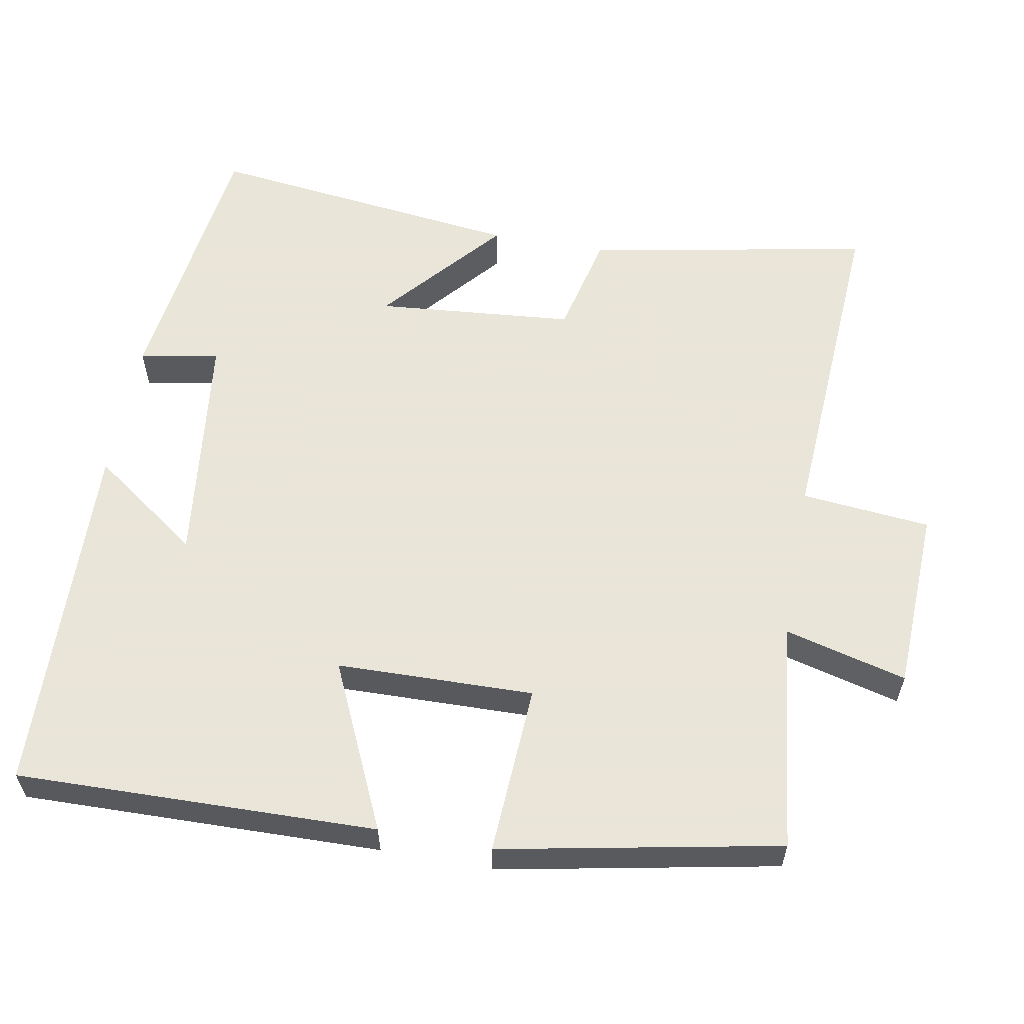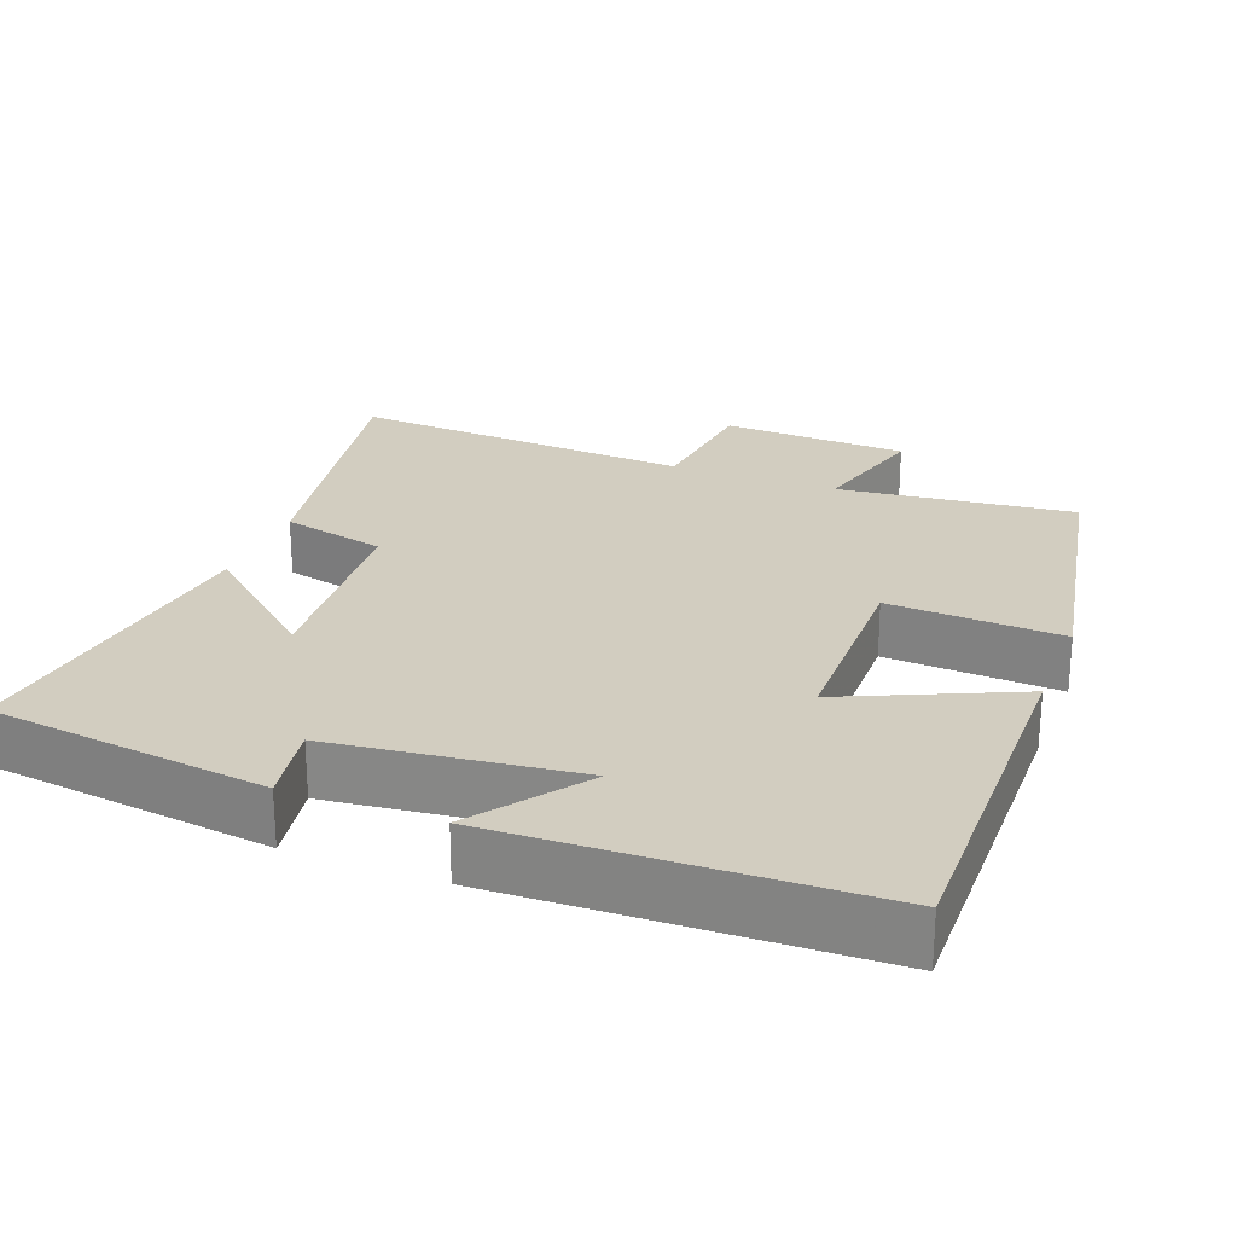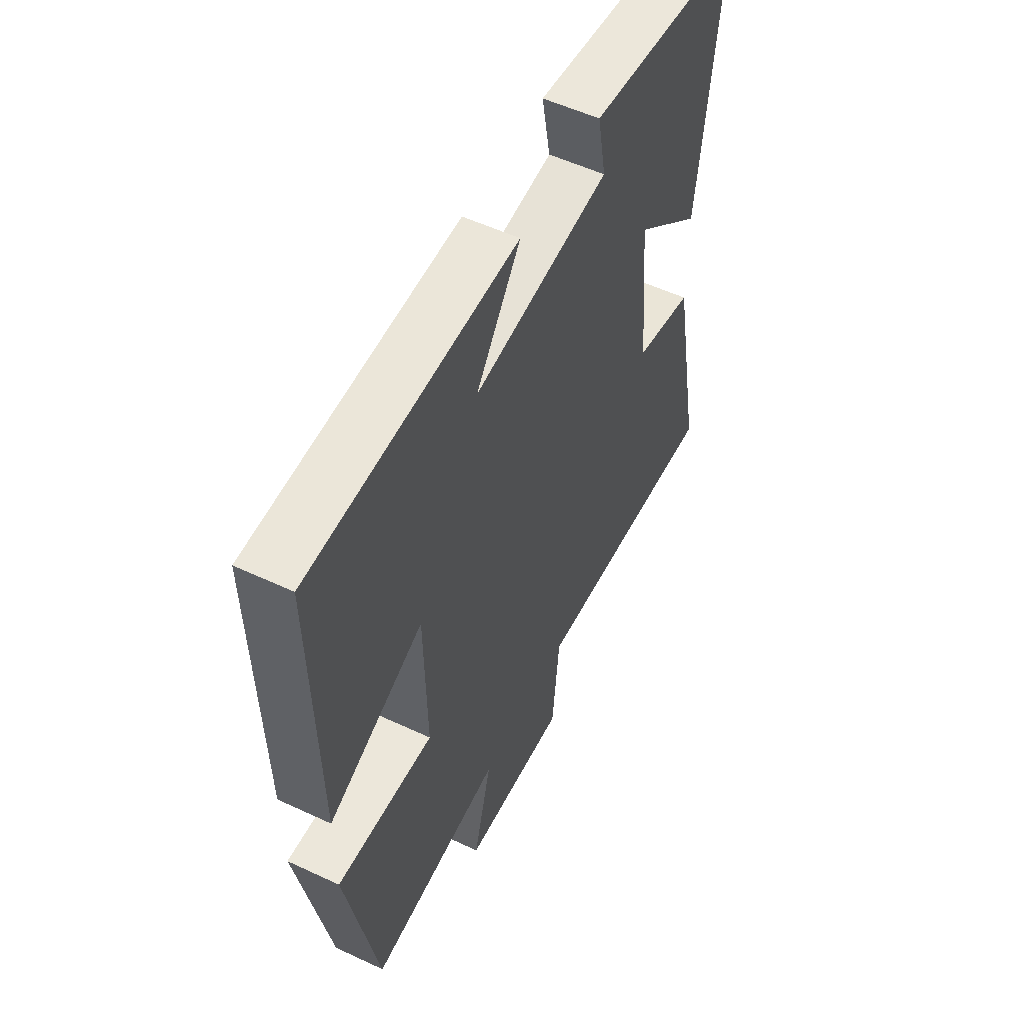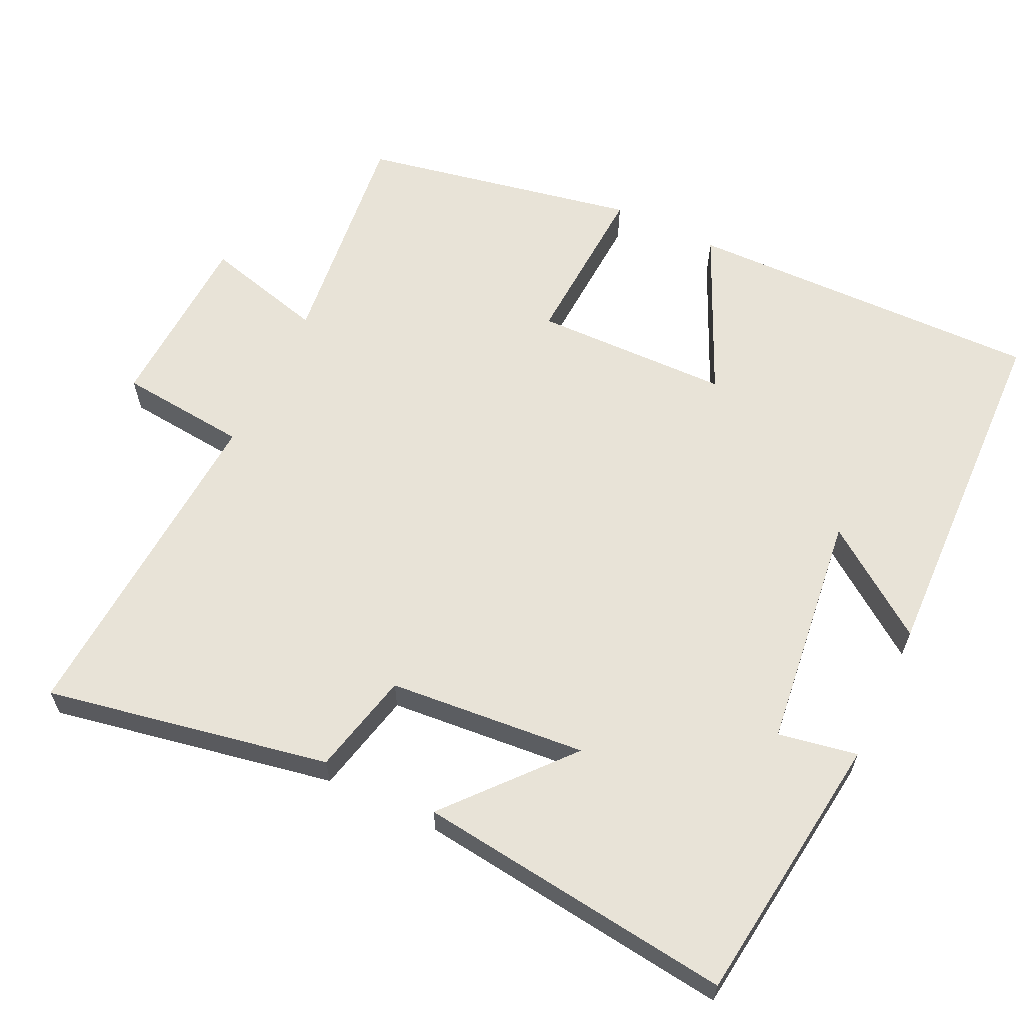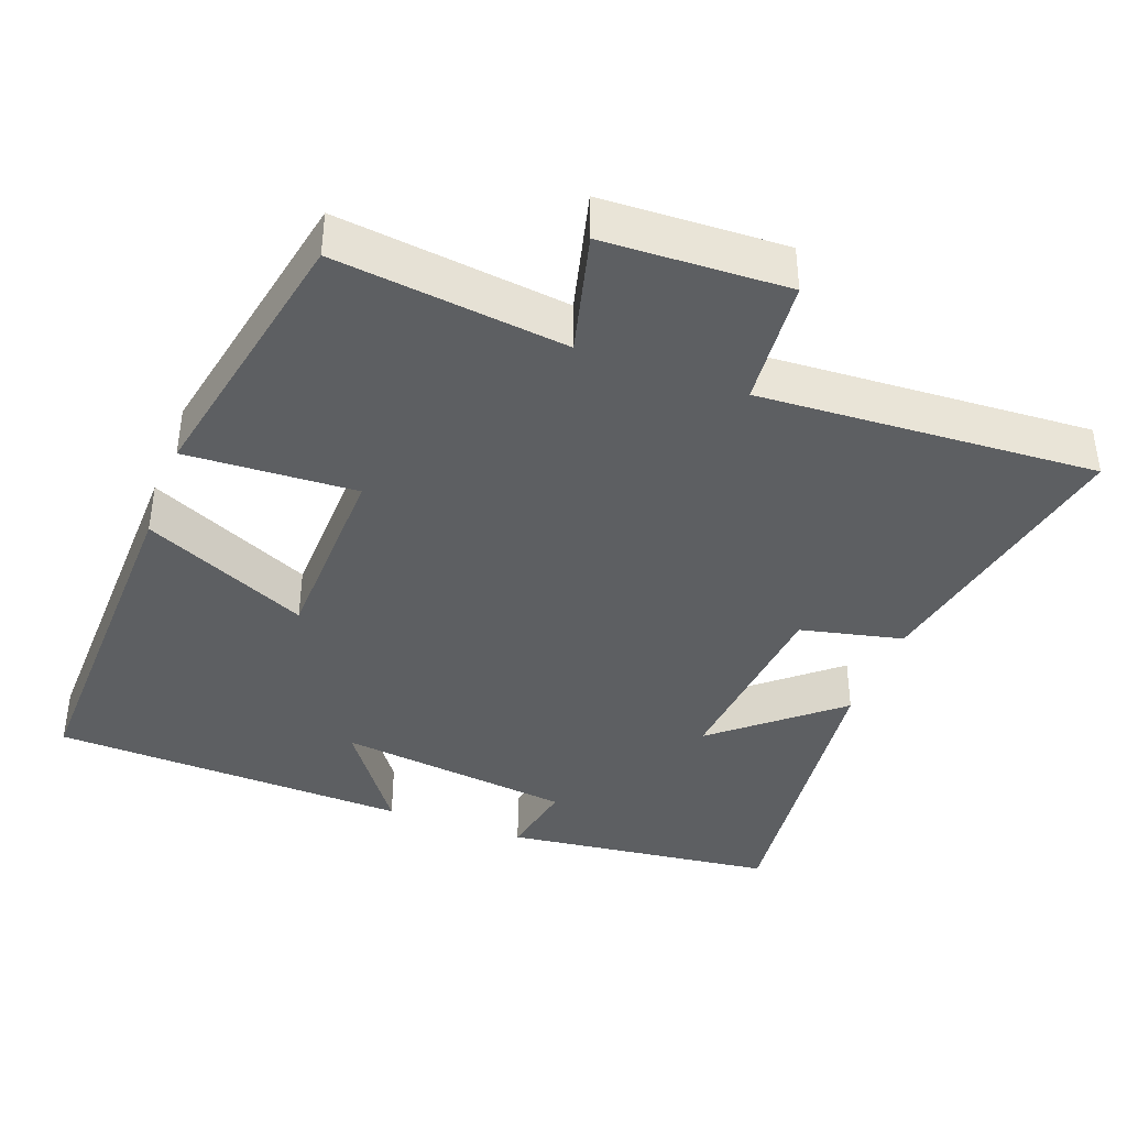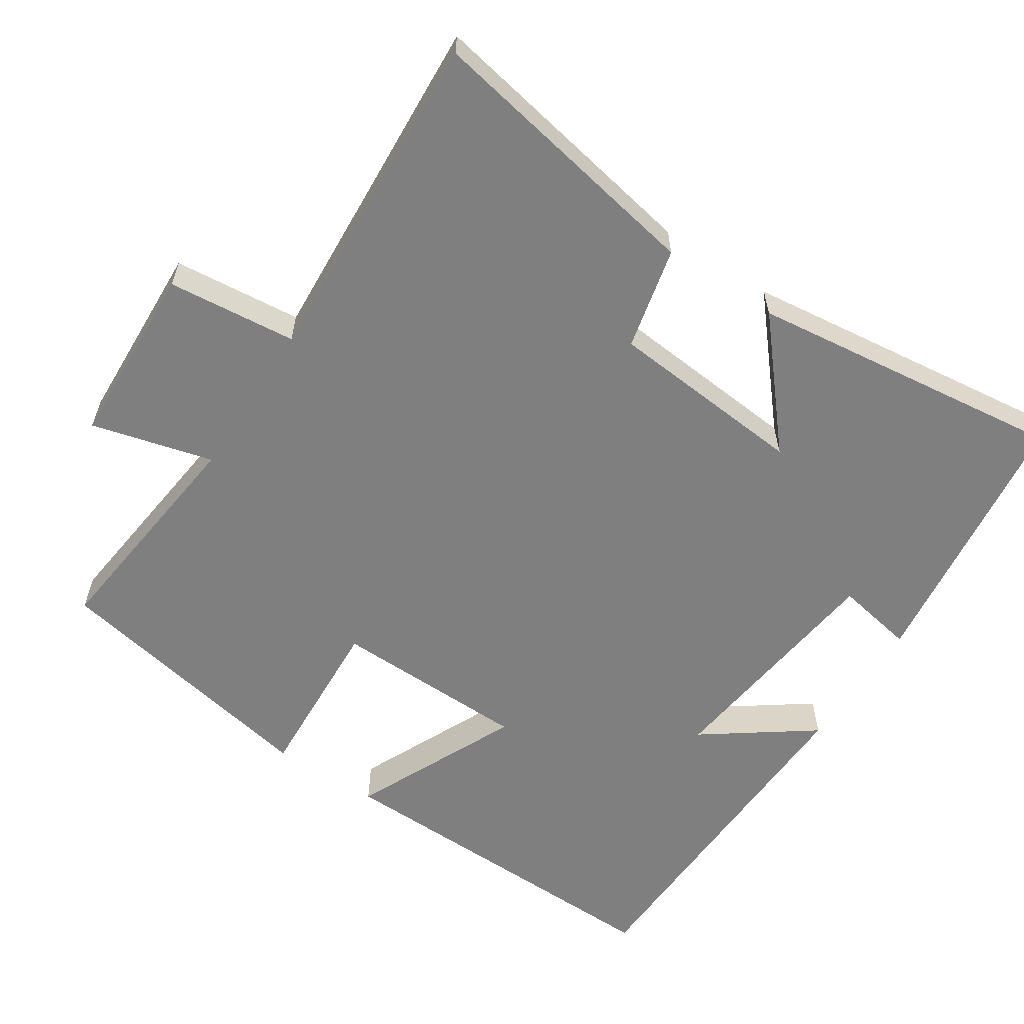
<metadata>
{"format":"obj","ext":"obj","renderer":"f3d","projection":"perspective","resolution":1024,"background":"white","views":[{"elev":58.6,"azim":100.4,"up":"+Y"},{"elev":24.5,"azim":21.4,"up":"+Y"},{"elev":54.5,"azim":116.4,"up":"+Z"},{"elev":62.0,"azim":-64.3,"up":"+Y"},{"elev":-39.6,"azim":159.4,"up":"+Y"},{"elev":-59.7,"azim":-123.1,"up":"+Y"}]}
</metadata>
<code>
v -0.552 0.07 0.454
v -0.179 0.07 0.5
v -0.199 0.07 0.392
v 0.125 0.07 0.352
v 0.019 0.07 0.5
v 0.511 0.07 0.482
v 0.5 0.07 -0.007
v 0.274 0.07 0.097
v 0.268 0.07 -0.171
v 0.5 0.07 -0.159
v 0.426 0.07 -0.537
v 0.111 0.07 -0.5
v 0.154 0.07 -0.666
v -0.096 0.07 -0.676
v -0.113 0.07 -0.5
v -0.574 0.07 -0.527
v -0.5 0.07 -0.14
v -0.36 0.07 -0.108
v -0.336 0.07 0.162
v -0.5 0.07 0.022
v -0.552 0 0.454
v -0.179 0 0.5
v -0.199 0 0.392
v 0.125 0 0.352
v 0.019 0 0.5
v 0.511 0 0.482
v 0.5 0 -0.007
v 0.274 0 0.097
v 0.268 0 -0.171
v 0.5 0 -0.159
v 0.426 0 -0.537
v 0.111 0 -0.5
v 0.154 0 -0.666
v -0.096 0 -0.676
v -0.113 0 -0.5
v -0.574 0 -0.527
v -0.5 0 -0.14
v -0.36 0 -0.108
v -0.336 0 0.162
v -0.5 0 0.022
f 1 2 3
f 20 1 3
f 19 20 3
f 18 19 3 4
f 15 16 17 18
f 15 18 4
f 12 13 14 15
f 12 15 4
f 9 10 11 12
f 8 9 12 4
f 7 8 4
f 4 5 6 7
f 23 22 21
f 23 21 40
f 23 40 39
f 24 23 39 38
f 38 37 36 35
f 24 38 35
f 35 34 33 32
f 24 35 32
f 32 31 30 29
f 24 32 29 28
f 24 28 27
f 27 26 25 24
f 1 21 22 2
f 2 22 23 3
f 3 23 24 4
f 4 24 25 5
f 5 25 26 6
f 6 26 27 7
f 7 27 28 8
f 8 28 29 9
f 9 29 30 10
f 10 30 31 11
f 11 31 32 12
f 12 32 33 13
f 13 33 34 14
f 14 34 35 15
f 15 35 36 16
f 16 36 37 17
f 17 37 38 18
f 18 38 39 19
f 19 39 40 20
f 20 40 21 1

</code>
